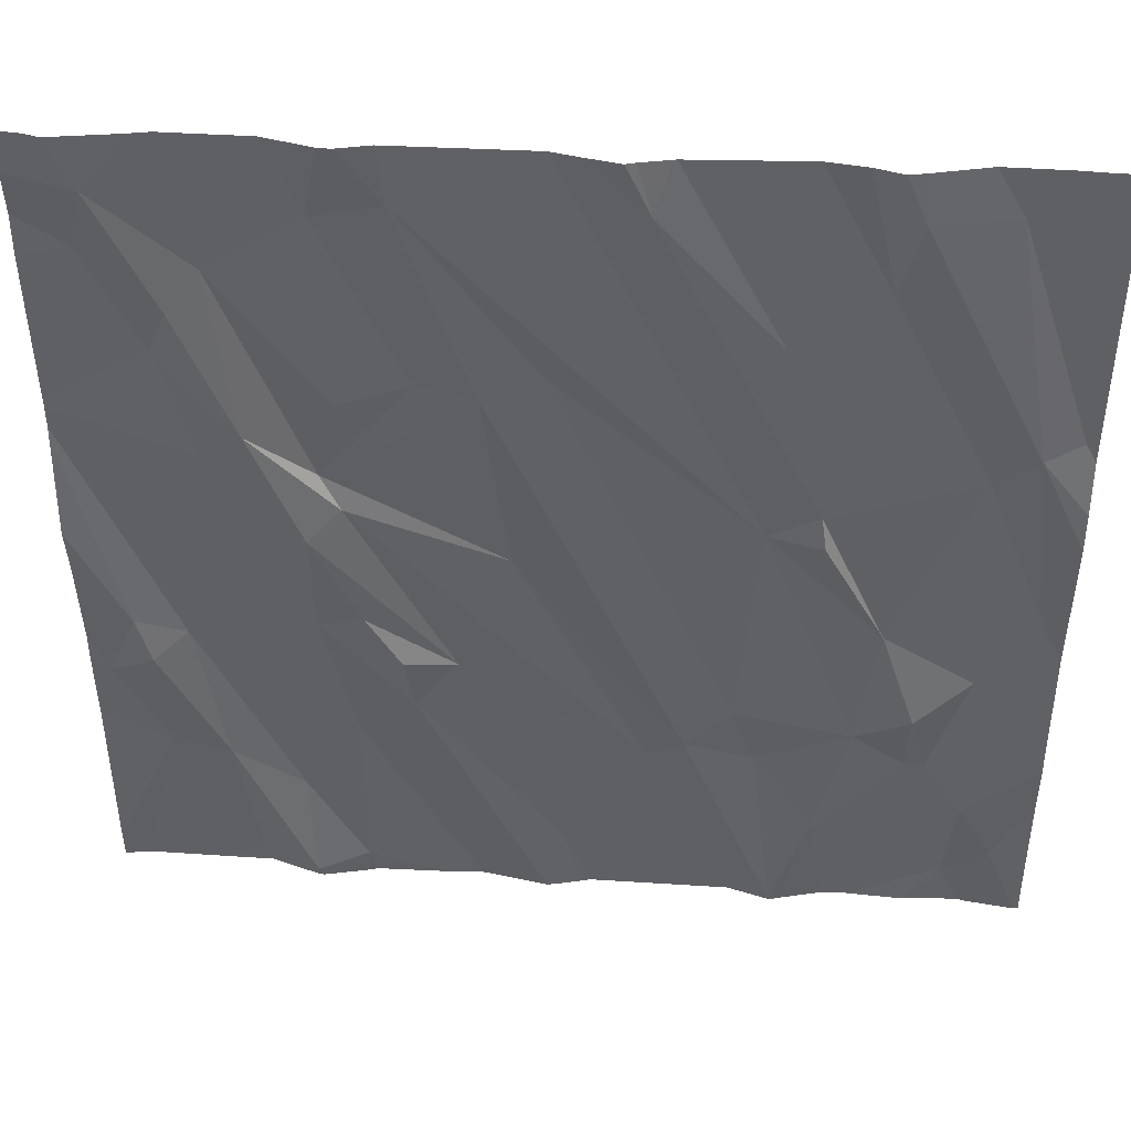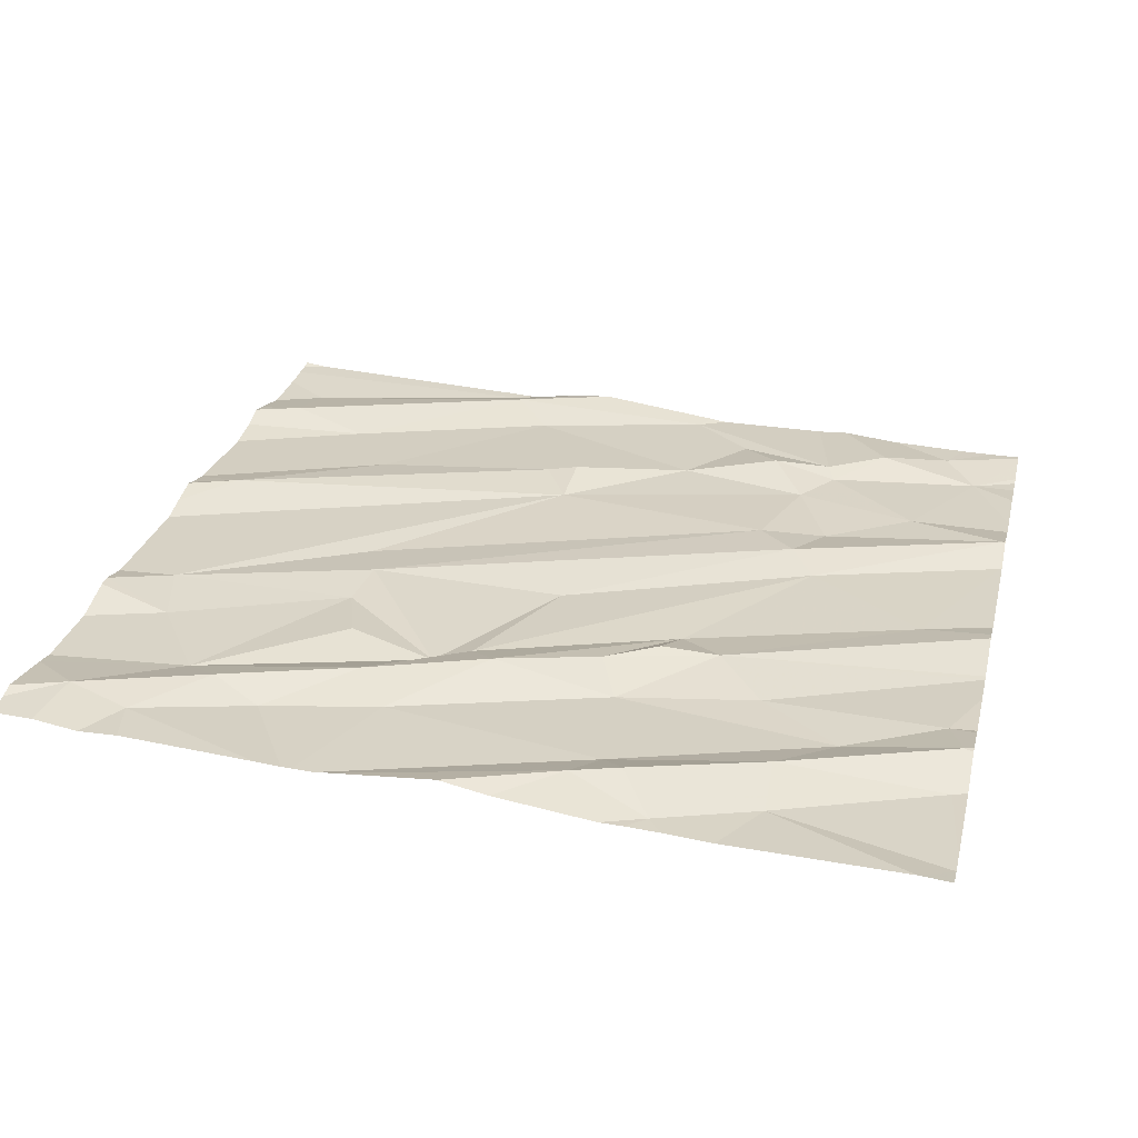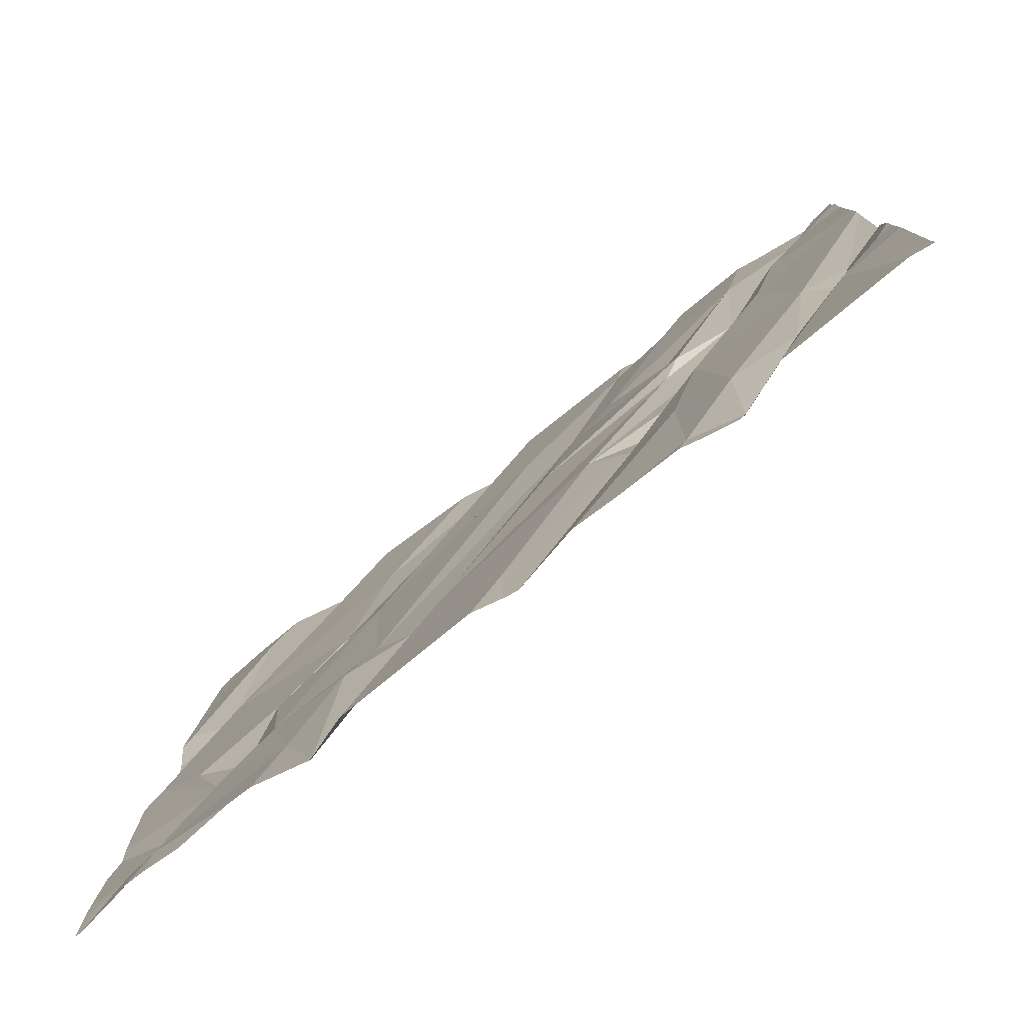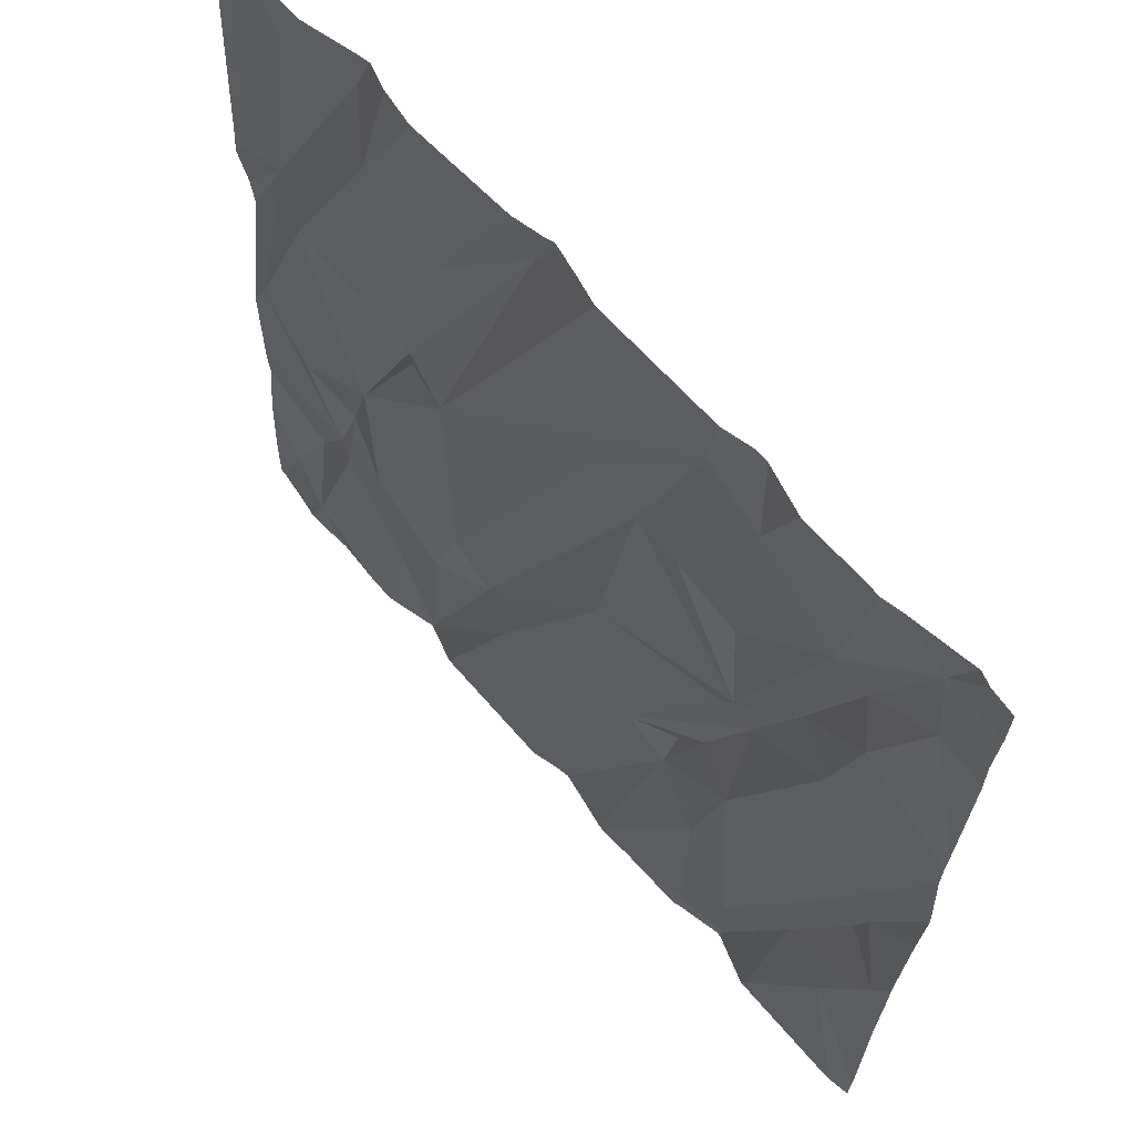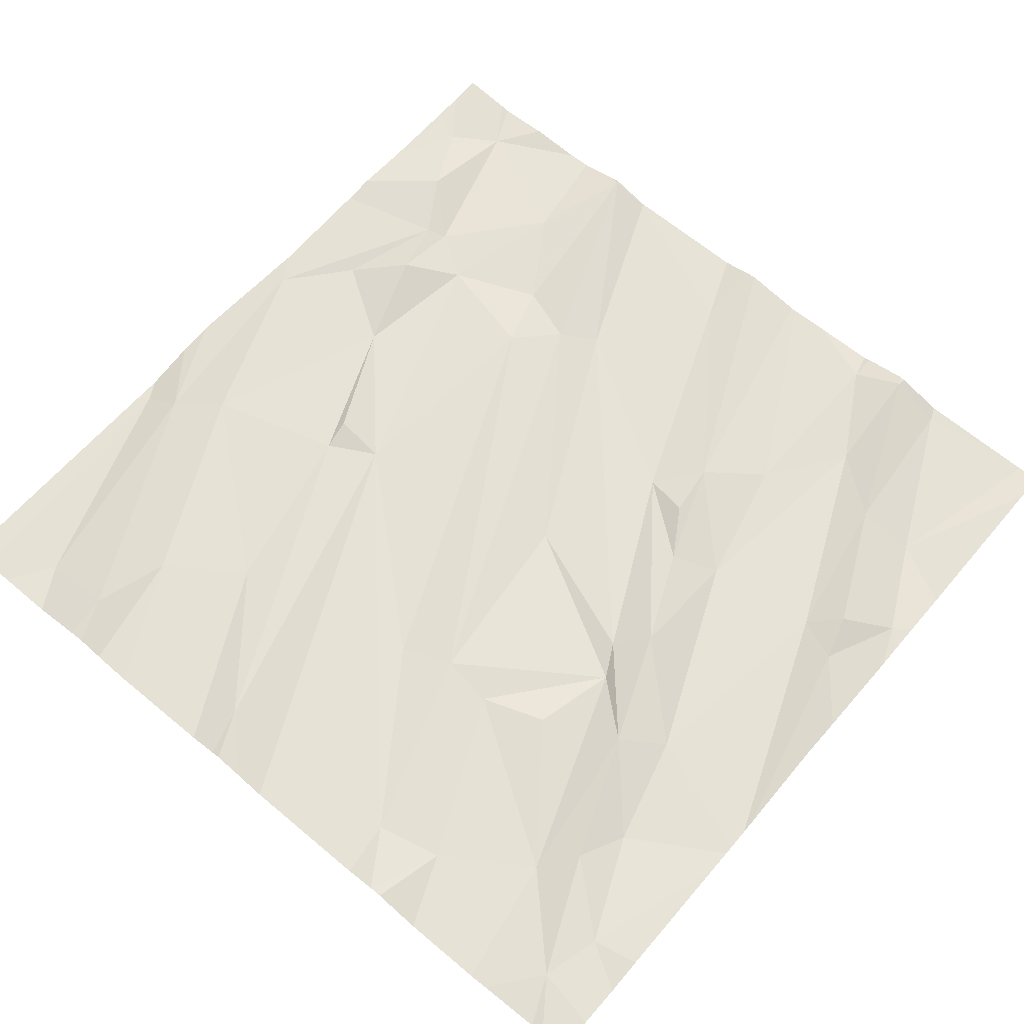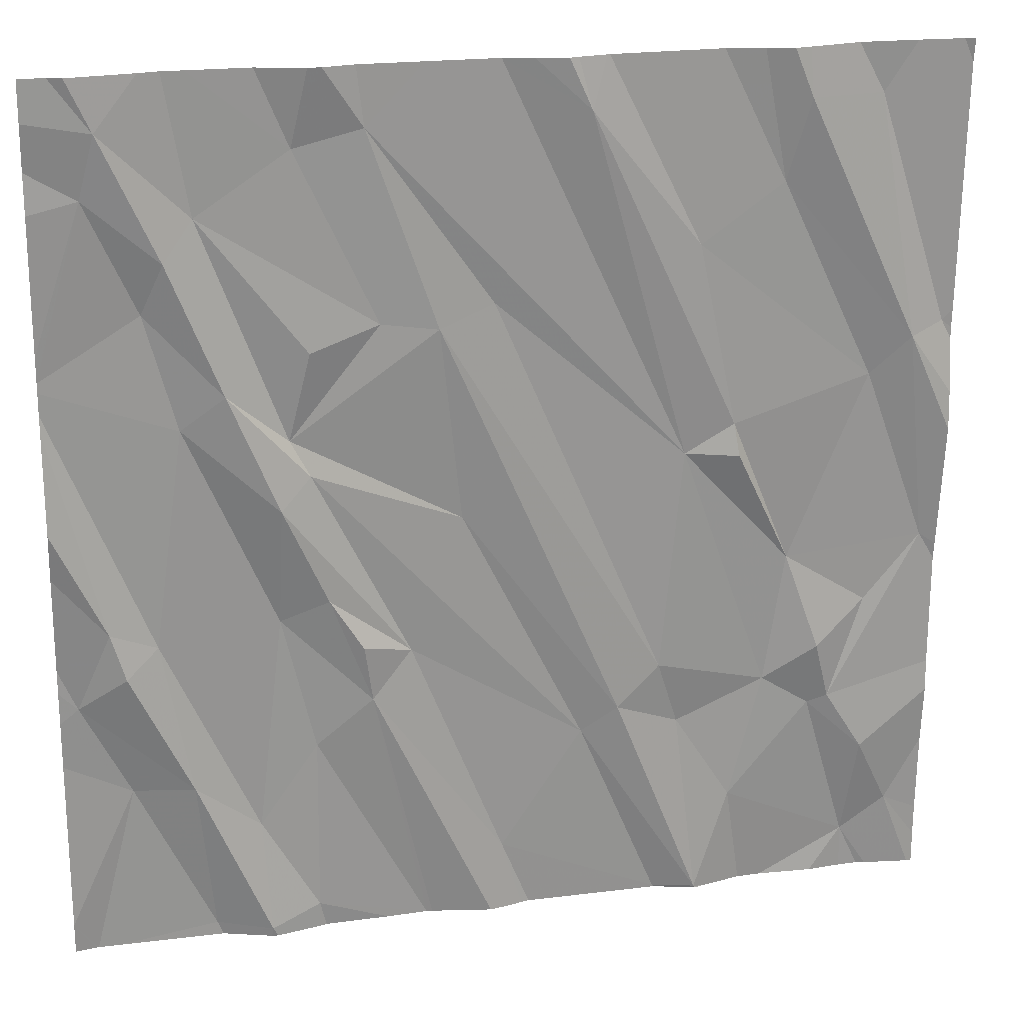
<metadata>
{"format":"obj","ext":"obj","renderer":"f3d","projection":"perspective","resolution":1024,"background":"white","views":[{"elev":42.5,"azim":5.3,"up":"+Y"},{"elev":28.3,"azim":-76.7,"up":"+Z"},{"elev":-78.9,"azim":-139.8,"up":"+Y"},{"elev":64.6,"azim":-129.8,"up":"+Y"},{"elev":66.1,"azim":-139.7,"up":"+Z"},{"elev":20.6,"azim":-11.9,"up":"+Y"}]}
</metadata>
<code>
v -111.4 275.6 501
v -112.4 273.7 500.9
v -110.6 274 500.9
v -111.8 275.6 501
v -112.3 275.6 501
v -112.3 275.6 501
v -110.9 275.6 500.9
v -110.8 275.6 500.9
v -110.7 275.6 500.9
v -111.6 273.9 500.9
v -112.2 273.7 500.9
v -111 275.6 501
v -112.1 273.7 500.9
v -112 273.8 500.9
v -111.3 275.6 500.9
v -112 275.6 501
v -111.2 273.7 500.9
v -111.4 275.6 501
v -111.3 273.7 500.9
v -111.6 275.6 501
v -110.8 273.8 500.8
v -112 273.7 500.9
v -112.1 273.7 500.9
v -110.7 273.9 500.9
v -110.6 273.8 500.9
v -112.5 274.3 500.9
v -112.4 274.1 500.9
v -112.4 274.4 500.9
v -112.3 274.1 500.9
v -110.6 274.2 500.9
v -112.1 274 500.9
v -112 274.2 500.9
v -112.3 274.4 500.9
v -111.9 274.3 500.9
v -111.8 274.4 500.9
v -111.4 274.1 500.9
v -112.1 274.5 500.9
v -111.9 274.4 500.9
v -110.8 274.4 500.9
v -110.9 274.2 500.9
v -110.9 274.3 500.9
v -110.8 274 500.9
v -110.9 274.1 500.9
v -111.4 274.2 500.9
v -111.2 274.1 500.9
v -111.3 274.3 500.9
v -111.1 273.9 500.9
v -111 274.2 500.9
v -110.7 274.5 500.9
v -112 273.7 500.9
v -111.5 273.7 500.9
v -112.1 273.7 500.9
v -110.6 274.5 500.9
v -110.6 273.8 500.9
v -110.6 274.2 500.9
v -112.4 274.5 500.9
v -112.3 274.9 500.9
v -112 274.9 500.9
v -111.9 275.1 500.9
v -111.7 275.1 500.9
v -112 274.5 500.9
v -112.1 274.7 500.9
v -112.2 275 501
v -112 274.8 500.9
v -111.6 275.1 500.9
v -111.7 274.7 500.9
v -112.2 275.3 500.9
v -112 275 500.9
v -111.2 274.8 500.9
v -111.4 275.5 501
v -111.1 274.8 500.9
v -111 274.5 500.9
v -110.8 274.9 500.9
v -111.1 274.8 500.9
v -111.2 275.2 500.9
v -110.7 275 500.9
v -111.3 273.7 500.9
v -110.7 275 500.9
v -112.2 273.7 500.9
v -111.6 273.7 500.9
v -112.2 275.6 501
v -112.4 275.5 501
v -112.4 275.4 501
v -112.3 275.1 500.9
v -112 275.6 501
v -112.3 275.2 501
v -111.9 275.6 501
v -111.9 275.5 501
v -112 275.5 500.9
v -110.8 275.5 500.9
v -111 275.3 500.9
v -111 275.5 501
v -111.6 273.7 500.9
v -112.1 275.6 500.9
v -112.5 274.3 500.9
v -112.5 274.2 500.9
v -112.5 273.8 500.9
v -111.6 275.6 500.9
v -112.5 274.3 500.9
v -112.5 274.7 501
v -112.5 274.6 500.9
v -112.5 274.4 500.9
v -112.5 274.9 500.9
v -112.5 274.9 500.9
v -112.5 275 500.9
v -112.5 275.5 501
v -112.5 275.4 501
v -112.5 275 500.9
v -112.5 275.1 500.9
v -112.5 275.4 501
v -110.6 274.5 500.9
v -110.6 275 500.9
v -110.6 274.9 500.9
v -110.6 274.8 500.9
v -110.6 275 500.9
v -110.6 275 500.9
v -110.6 275.6 500.9
v -111.2 273.7 500.9
v -111.2 273.7 500.9
v -111.1 273.7 500.9
v -111.2 273.7 500.9
v -110.8 273.7 500.8
v -110.9 273.7 500.9
v -110.8 273.7 500.8
v -110.7 273.7 500.8
v -112.5 273.7 500.9
v -111.8 273.7 500.9
v -111.9 273.7 500.9
v -111.6 273.7 500.9
v -111.8 273.7 500.9
v -111 273.7 500.9
v -111 273.7 500.8
v -110.7 273.7 500.9
v -110.8 273.7 500.8
v -110.6 273.7 500.9
v -112.5 273.7 500.9
v -112.5 273.7 500.9
v -110.6 273.7 500.9
v -110.7 275.6 500.9
v -111.5 275.6 501
v -111.2 275.6 500.9
v -112.5 275.6 501
v -111.5 275.6 501
v -111.1 275.6 500.9
v -111 275.6 501
v -112.5 275.6 501
v -112.5 275.6 501
v -110.7 275.6 500.9
v -110.6 275.6 500.9
f 13 11 79
f 22 13 52
f 144 91 92
f 143 70 140
f 19 10 51
f 118 19 119
f 142 82 5
f 141 91 144
f 140 70 18
f 120 17 118
f 139 117 149
f 27 26 95
f 114 76 111
f 28 26 29
f 126 97 136
f 27 29 26
f 127 14 128
f 29 33 28
f 80 34 129
f 29 31 33
f 29 27 11
f 35 34 10
f 36 35 10
f 31 29 13
f 31 32 37
f 37 33 31
f 7 90 8
f 11 13 29
f 31 14 32
f 13 14 31
f 2 27 126
f 37 32 34
f 34 35 38
f 34 32 127
f 40 39 41
f 42 40 43
f 45 44 17
f 41 43 40
f 17 36 19
f 36 10 19
f 47 17 120
f 21 42 43
f 21 47 131
f 43 47 21
f 49 40 55
f 30 24 3
f 55 42 30
f 44 45 46
f 44 36 17
f 48 43 41
f 17 47 45
f 43 48 47
f 47 48 45
f 21 24 42
f 48 46 45
f 119 19 121
f 12 92 90
f 113 76 114
f 26 56 101
f 118 17 19
f 103 33 104
f 26 28 56
f 56 28 33
f 60 59 58
f 61 37 34
f 57 37 62
f 63 57 62
f 62 64 63
f 58 66 60
f 63 58 67
f 60 66 44
f 44 46 60
f 104 57 105
f 35 36 64
f 62 37 61
f 64 58 63
f 34 38 61
f 33 37 57
f 36 44 66
f 58 64 66
f 36 66 64
f 61 38 35
f 61 35 62
f 64 62 35
f 69 65 46
f 65 60 46
f 69 71 70
f 73 71 72
f 49 39 40
f 72 39 49
f 48 72 69
f 69 46 48
f 72 41 39
f 48 41 72
f 71 74 72
f 71 69 74
f 72 74 69
f 71 73 75
f 73 72 49
f 76 73 49
f 77 19 51
f 112 76 113
f 8 90 9
f 51 10 93
f 76 49 111
f 9 78 116
f 83 82 106
f 105 84 108
f 112 78 76
f 82 83 86
f 108 83 109
f 50 14 22
f 84 86 83
f 88 69 98
f 59 60 88
f 67 68 59
f 60 65 88
f 88 89 59
f 88 65 69
f 86 84 63
f 89 67 59
f 98 70 20
f 67 82 86
f 5 67 6
f 6 89 81
f 89 88 85
f 59 68 58
f 58 68 67
f 63 67 86
f 84 57 63
f 76 78 90
f 73 91 75
f 92 91 76
f 90 92 76
f 70 75 1
f 90 78 9
f 12 90 7
f 9 116 148
f 91 73 76
f 75 70 71
f 15 91 141
f 52 13 23
f 111 49 53
f 25 24 54
f 144 92 145
f 95 26 99
f 96 27 95
f 3 24 25
f 97 27 96
f 18 70 1
f 22 14 13
f 99 26 102
f 30 42 24
f 100 56 103
f 101 56 100
f 15 75 91
f 102 26 101
f 53 49 55
f 103 56 33
f 55 40 42
f 23 13 79
f 104 33 57
f 2 11 27
f 105 57 84
f 106 82 146
f 107 83 106
f 54 24 135
f 108 84 83
f 109 83 110
f 24 21 133
f 1 75 15
f 110 83 107
f 79 11 2
f 80 10 34
f 115 78 112
f 16 89 85
f 116 78 115
f 94 89 16
f 116 117 139
f 93 10 80
f 121 19 77
f 122 21 123
f 81 89 94
f 123 21 132
f 124 21 134
f 6 67 89
f 125 21 124
f 126 27 97
f 127 32 14
f 5 82 67
f 20 70 143
f 128 14 50
f 129 34 130
f 87 88 4
f 130 34 127
f 131 47 120
f 132 21 131
f 133 21 125
f 85 88 87
f 134 21 122
f 135 24 133
f 4 88 98
f 98 69 70
f 136 97 137
f 138 54 135
f 145 92 12
f 146 82 142
f 147 106 146
f 148 116 139

</code>
